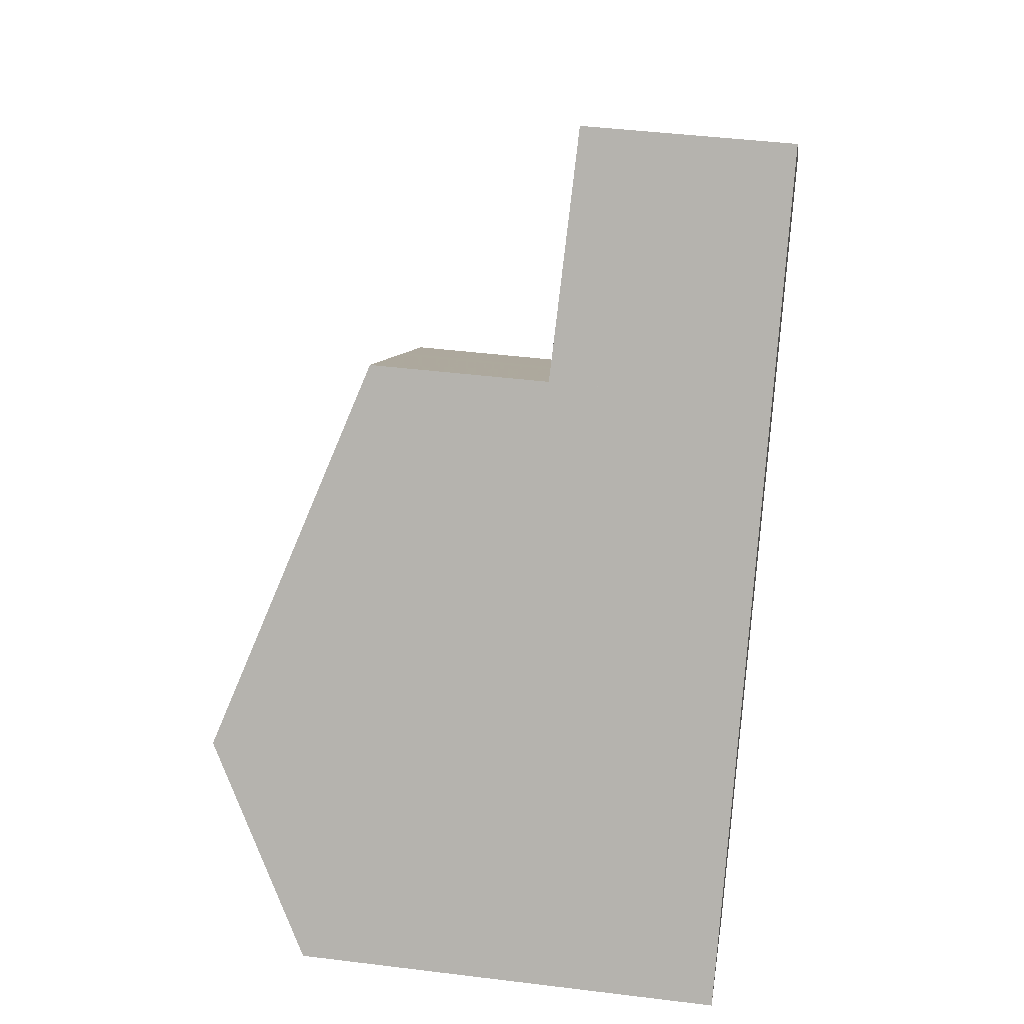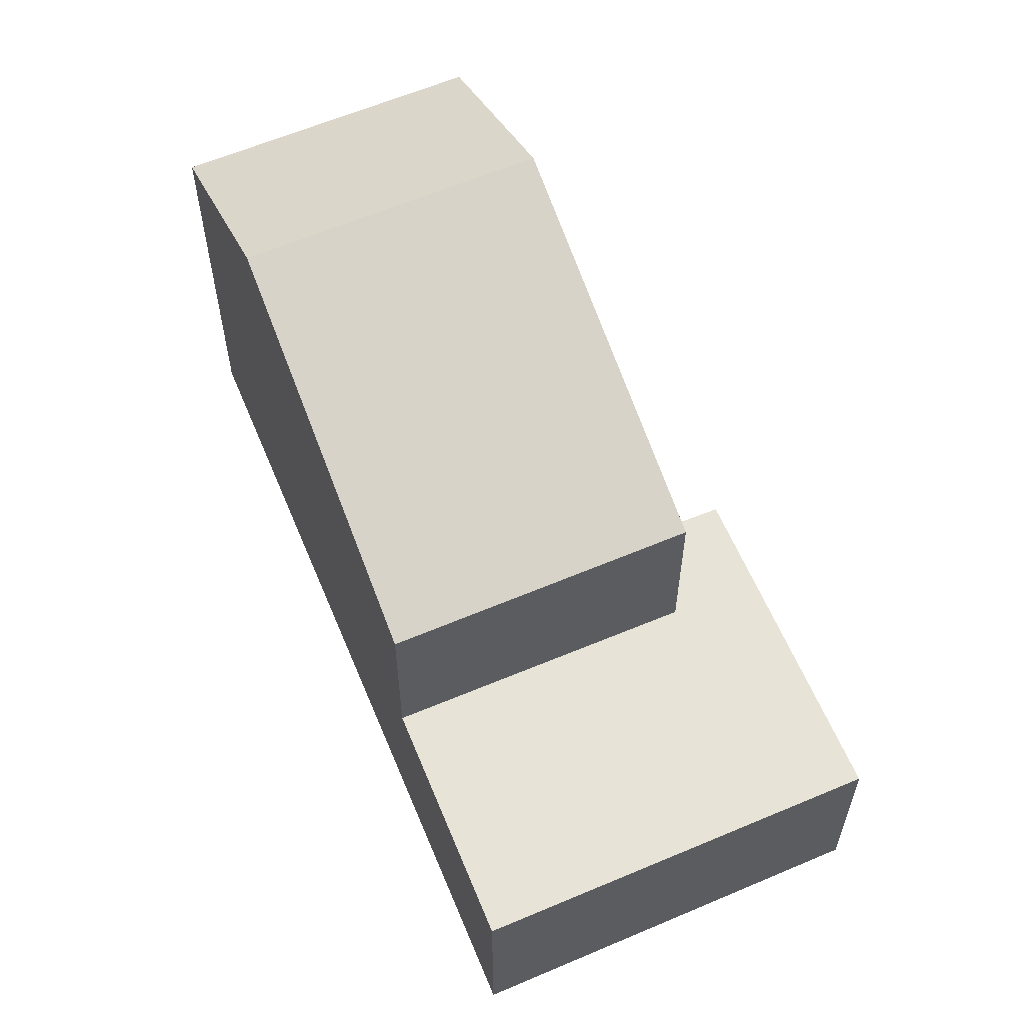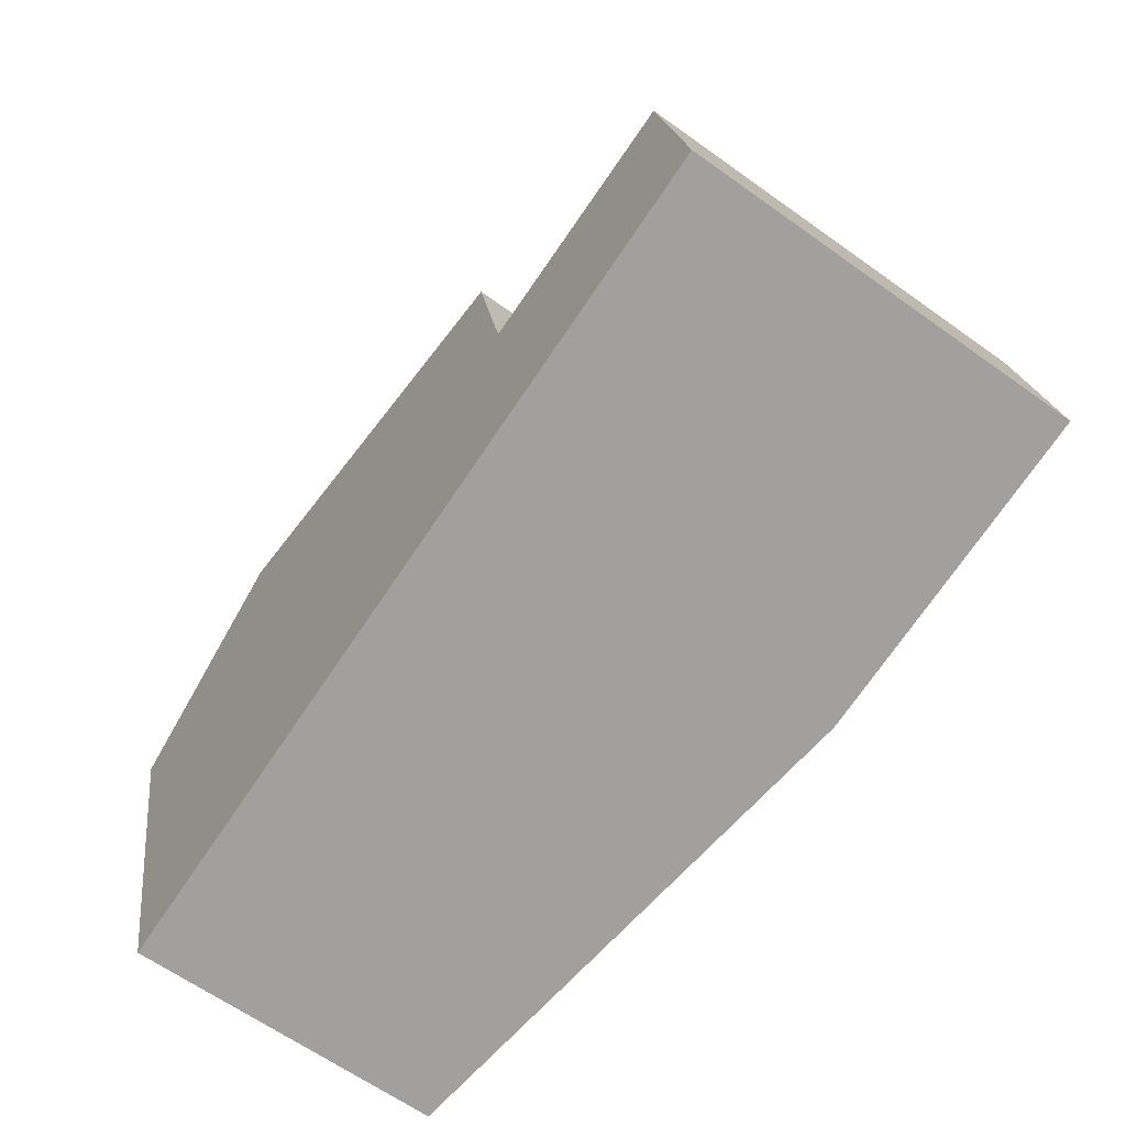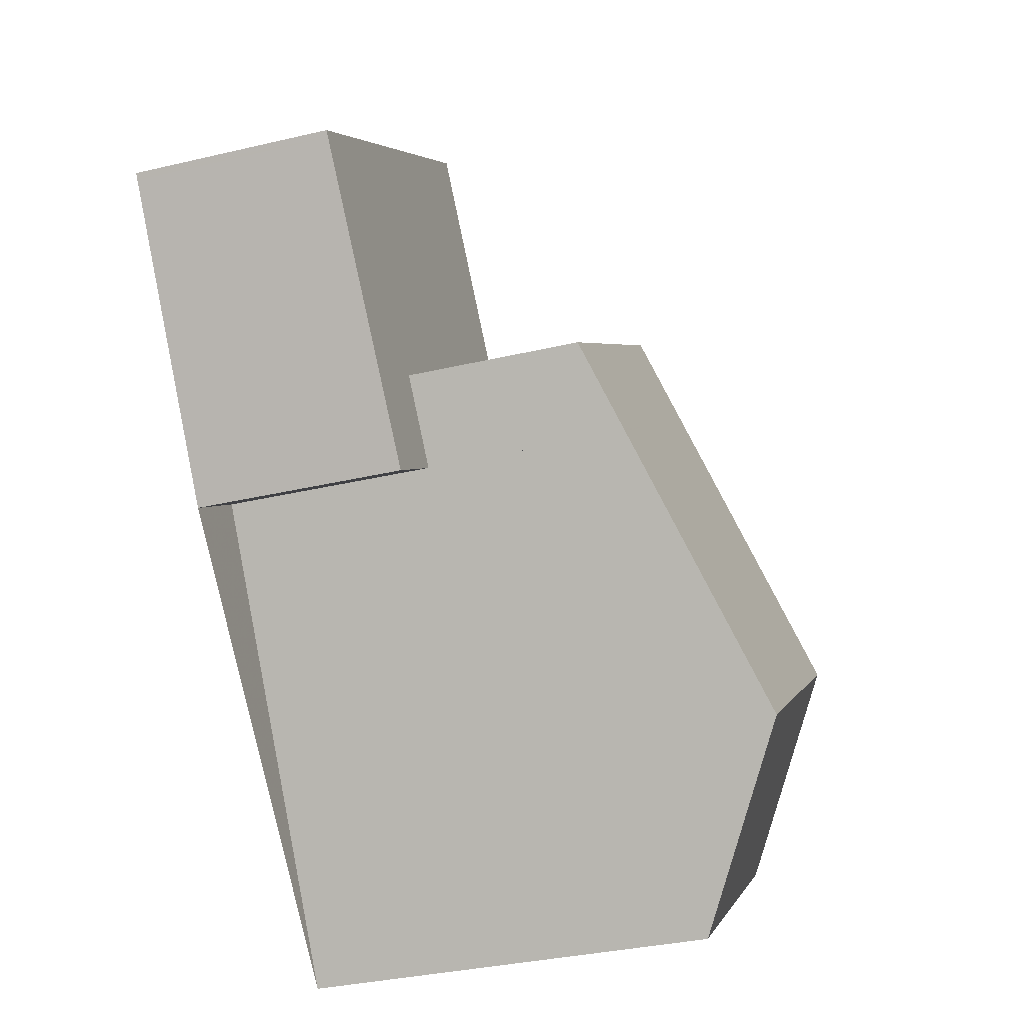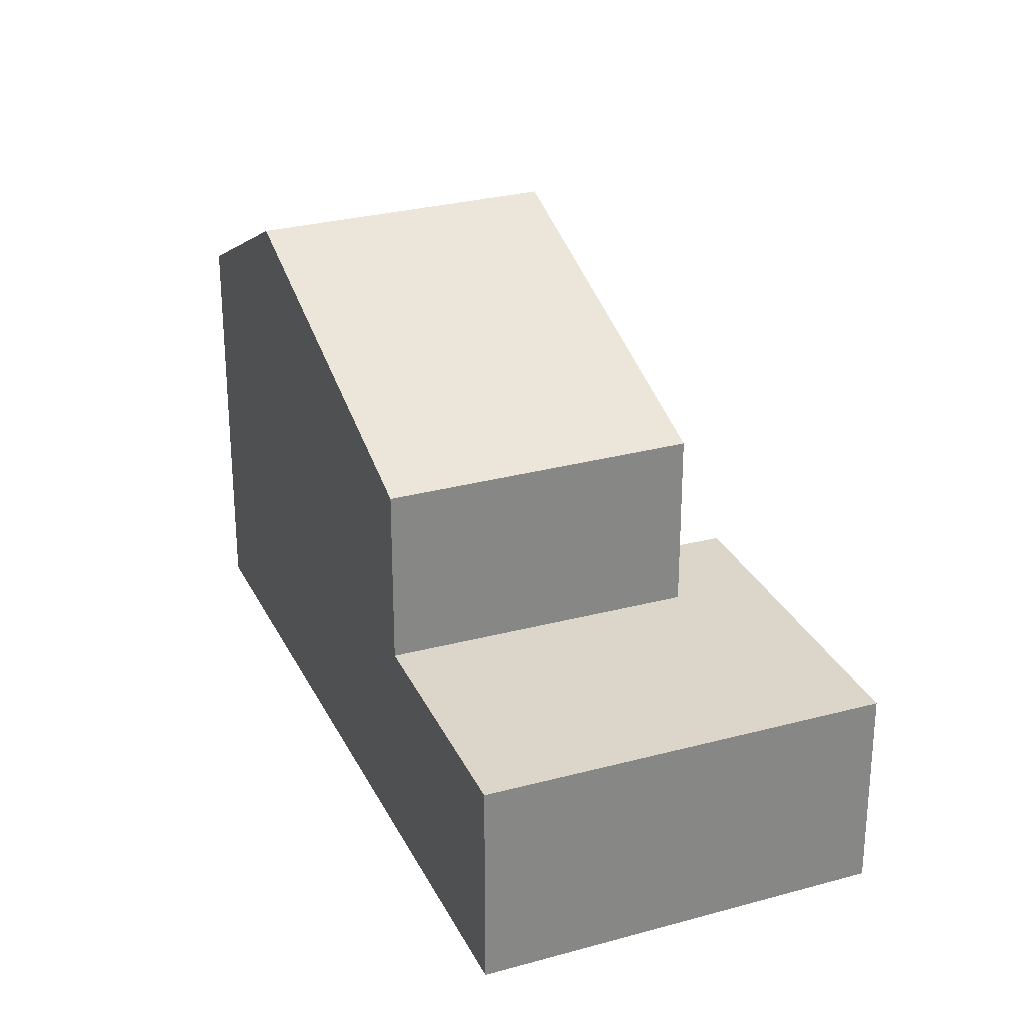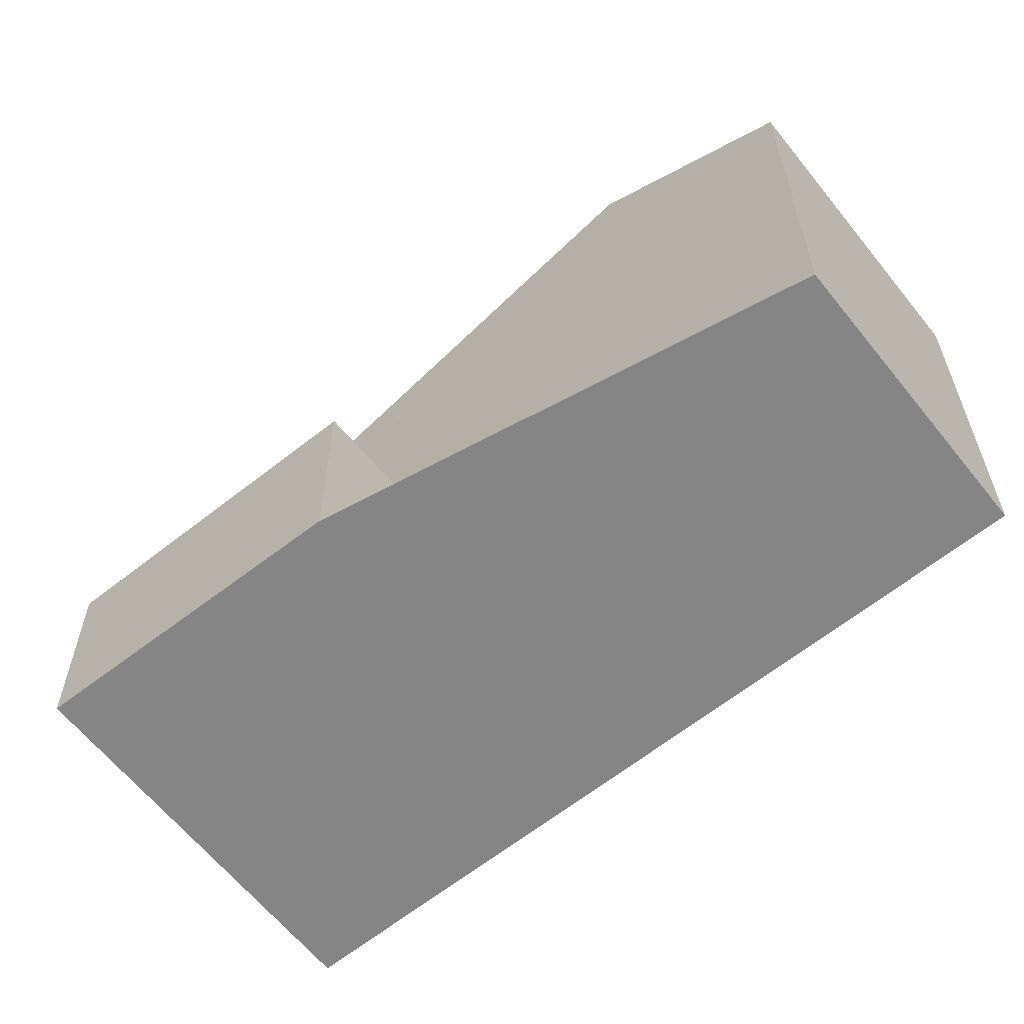
<metadata>
{"format":"obj","ext":"obj","renderer":"f3d","projection":"perspective","resolution":1024,"background":"white","views":[{"elev":43.0,"azim":98.4,"up":"+Y"},{"elev":61.1,"azim":-167.8,"up":"+Z"},{"elev":18.6,"azim":173.2,"up":"+Y"},{"elev":-33.6,"azim":-72.1,"up":"+Y"},{"elev":28.1,"azim":-167.1,"up":"+Z"},{"elev":-61.8,"azim":-16.0,"up":"+Z"}]}
</metadata>
<code>
v -680.7 -1311 5.815
v -681.7 -1312 2.962
v -684.5 -1308 2.798
v -679.9 -1305 2.847
v -673.2 -1314 5.709
v -676.7 -1317 5.708
v -674.9 -1312 7.187
v -678.4 -1315 7.181
v -674.9 -1312 7.187
v -680.7 -1311 5.815
v -678.4 -1315 7.181
v -674.9 -1312 7.187
v -680.7 -1311 5.815
v -677.9 -1308 5.389
v -679.9 -1305 2.847
v -678.4 -1307 2.936
v -683 -1310 2.888
v -678.4 -1307 2.936
v -679.1 -1306 2.895
v -683.7 -1309 2.846
v -679.1 -1306 2.895
v -680.7 -1309 2.913
v -681.3 -1308 2.871
v -682.1 -1306 2.823
v -684.4 -1308 2.802
v -682 -1307 2.827
v -679.8 -1305 2.851
v -683.4 -1307 2.81
v -683.3 -1307 2.814
v -682.6 -1309 2.858
v -683 -1308 2.833
v -681.7 -1307 2.847
v -684.1 -1309 2.821
v -680.7 -1311 2.974
v -677.9 -1308 2.966
v -679.8 -1305 2.852
v -673.2 -1315 5.709
v -674.9 -1312 7.187
v -678 -1308 5.389
v -678 -1308 2.966
v -681.5 -1310 5.379
v -681.5 -1310 2.928
v -681.9 -1309 2.899
v -680.7 -1311 2.974
v -679.5 -1305 2.871
v -679.5 -1305 2.871
v -676.6 -1313 7.184
v -680.3 -1308 2.916
v -681.7 -1306 2.831
v -681.4 -1307 2.85
v -679.8 -1309 5.384
v -676.6 -1313 7.184
v -679.8 -1309 2.945
v -681 -1307 2.875
v -681.8 -1306 2.827
v -675 -1316 5.709
v -677.1 -1314 7.183
v -680.2 -1309 5.383
v -677.1 -1314 7.183
v -680.2 -1309 2.942
v -675.5 -1316 5.709
v -683 -1310 2.888
v -682.9 -1310 2.892
v -683.6 -1309 2.847
v -684.1 -1309 2.822
v -684.4 -1308 2.799
v -684.4 -1308 2.802
v -680.2 -1309 2.942
v -679.8 -1309 2.945
v -678 -1308 2.966
v -680.2 -1309 5.383
v -681.5 -1310 5.379
v -681.5 -1310 2.928
v -679.8 -1309 5.384
v -682.5 -1311 2.916
v -678 -1308 5.389
v -677.9 -1308 5.389
v -677.9 -1308 2.966
v -681.5 -1310 5.379
v -681.5 -1310 2.928
v -680.7 -1311 2.973
v -681.8 -1312 2.961
v -679.5 -1310 5.806
v -680.7 -1311 5.803
v -679.1 -1310 5.807
v -677.2 -1309 5.813
v -677.2 -1309 5.813
v -680.7 -1311 5.803
v -680.7 -1311 2.973
v -675 -1316 5.748
v -673.3 -1314 5.748
v -676.8 -1317 5.747
v -675.5 -1316 5.748
v -673.3 -1314 5.748
v -680.7 -1311 5.815
v -680.7 -1311 5.815
v -680.7 -1311 0
v -680.7 -1311 -8.882e-16
v -681.8 -1312 2.961
v -681.7 -1312 2.962
v -681.7 -1312 0
v -681.8 -1312 0
v -684.4 -1308 2.799
v -684.5 -1308 2.798
v -684.5 -1308 0
v -684.4 -1308 0
v -679.8 -1305 2.852
v -679.9 -1305 2.847
v -679.9 -1305 0
v -679.8 -1305 0
v -673.2 -1315 5.709
v -673.2 -1314 5.709
v -673.2 -1314 0
v -673.2 -1315 0
v -676.8 -1317 5.747
v -676.7 -1317 5.708
v -676.7 -1317 0
v -676.8 -1317 0
v -680.7 -1311 5.815
v -678.4 -1315 7.181
v -678.4 -1315 0
v -680.7 -1311 0
v -673.3 -1314 5.748
v -674.9 -1312 7.187
v -674.9 -1312 -8.882e-16
v -673.3 -1314 0
v -679.9 -1305 2.847
v -679.9 -1305 2.847
v -679.9 -1305 -4.441e-16
v -679.9 -1305 0
v -683.7 -1309 2.846
v -683 -1310 2.888
v -683 -1310 0
v -683.7 -1309 -4.441e-16
v -677.9 -1308 2.966
v -678.4 -1307 2.936
v -678.4 -1307 4.441e-16
v -677.9 -1308 4.441e-16
v -684.1 -1309 2.821
v -683.7 -1309 2.846
v -683.7 -1309 -4.441e-16
v -684.1 -1309 0
v -678.4 -1307 2.936
v -679.1 -1306 2.895
v -679.1 -1306 0
v -678.4 -1307 4.441e-16
v -681.8 -1306 2.827
v -682.1 -1306 2.823
v -682.1 -1306 0
v -681.8 -1306 0
v -684.5 -1308 2.798
v -684.4 -1308 2.802
v -684.4 -1308 0
v -684.5 -1308 0
v -682.1 -1306 2.823
v -683.4 -1307 2.81
v -683.4 -1307 0
v -682.1 -1306 0
v -684.4 -1308 2.802
v -684.1 -1309 2.821
v -684.1 -1309 0
v -684.4 -1308 0
v -679.5 -1305 2.871
v -679.8 -1305 2.852
v -679.8 -1305 0
v -679.5 -1305 0
v -675 -1316 5.709
v -673.2 -1315 5.709
v -673.2 -1315 0
v -675 -1316 0
v -681.7 -1312 2.962
v -680.7 -1311 2.974
v -680.7 -1311 0
v -681.7 -1312 0
v -679.1 -1306 2.895
v -679.5 -1305 2.871
v -679.5 -1305 0
v -679.1 -1306 0
v -679.9 -1305 2.847
v -681.8 -1306 2.827
v -681.8 -1306 0
v -679.9 -1305 -4.441e-16
v -675.5 -1316 5.709
v -675 -1316 5.709
v -675 -1316 0
v -675.5 -1316 0
v -676.7 -1317 5.708
v -675.5 -1316 5.709
v -675.5 -1316 0
v -676.7 -1317 0
v -683 -1310 2.888
v -682.9 -1310 2.892
v -682.9 -1310 4.441e-16
v -683 -1310 0
v -683.4 -1307 2.81
v -684.4 -1308 2.799
v -684.4 -1308 0
v -683.4 -1307 0
v -682.9 -1310 2.892
v -682.5 -1311 2.916
v -682.5 -1311 0
v -682.9 -1310 4.441e-16
v -677.2 -1309 5.813
v -677.9 -1308 5.389
v -677.9 -1308 0
v -677.2 -1309 -8.882e-16
v -682.5 -1311 2.916
v -681.8 -1312 2.961
v -681.8 -1312 0
v -682.5 -1311 0
v -674.9 -1312 7.187
v -677.2 -1309 5.813
v -677.2 -1309 -8.882e-16
v -674.9 -1312 -8.882e-16
v -678.4 -1315 7.181
v -676.8 -1317 5.747
v -676.8 -1317 0
v -678.4 -1315 0
v -673.2 -1314 5.709
v -673.3 -1314 5.748
v -673.3 -1314 0
v -673.2 -1314 0
v -673.2 -1314 0
v -676.7 -1317 0
v -680.7 -1311 0
v -681.7 -1312 0
v -684.5 -1308 0
v -679.9 -1305 0
f 46 21 19 45
f 94 5 37 91
f 54 23 32 50
f 63 17 62
f 48 22 23 54
f 21 18 16 19
f 62 17 20 64
f 64 20 33 65
f 67 25 3 66
f 49 26 24 55
f 28 24 26 29
f 32 23 30 31
f 31 29 26 32
f 65 33 25 67
f 53 40 39 51
f 27 15 4 36
f 90 56 61 93
f 40 35 14 39
f 30 23 22 43
f 45 27 36 46
f 50 32 26 49
f 49 27 45 50
f 50 45 19 54
f 54 19 16 48
f 55 15 27 49
f 58 41 42 60
f 91 37 56 90
f 60 53 51 58
f 93 61 6 92
f 81 44 2 82
f 64 30 43 62
f 65 31 30 64
f 66 28 29 67
f 67 29 31 65
f 68 22 48 69
f 69 48 16 70
f 84 72 71 83
f 73 43 22 68
f 83 71 74 85
f 75 63 62 43 73
f 85 74 76 86
f 86 76 77 87
f 70 16 18 78
f 88 79 80 89
f 82 75 73 81
f 83 59 8 1 10 84
f 85 52 59 83
f 86 9 52 85
f 87 7 9 86
f 89 34 13 88
f 90 47 38 91
f 92 11 57 93
f 91 38 12 94
f 93 57 47 90
f 96 97 98 95
f 100 101 102 99
f 104 105 106 103
f 108 109 110 107
f 112 113 114 111
f 116 117 118 115
f 120 121 122 119
f 124 125 126 123
f 128 129 130 127
f 132 133 134 131
f 136 137 138 135
f 140 141 142 139
f 144 145 146 143
f 148 149 150 147
f 152 153 154 151
f 156 157 158 155
f 160 161 162 159
f 164 165 166 163
f 168 169 170 167
f 172 173 174 171
f 176 177 178 175
f 180 181 182 179
f 184 185 186 183
f 188 189 190 187
f 192 193 194 191
f 196 197 198 195
f 200 201 202 199
f 204 205 206 203
f 208 209 210 207
f 212 213 214 211
f 216 217 218 215
f 220 221 222 219
f 224 225 226 227 228 223

</code>
